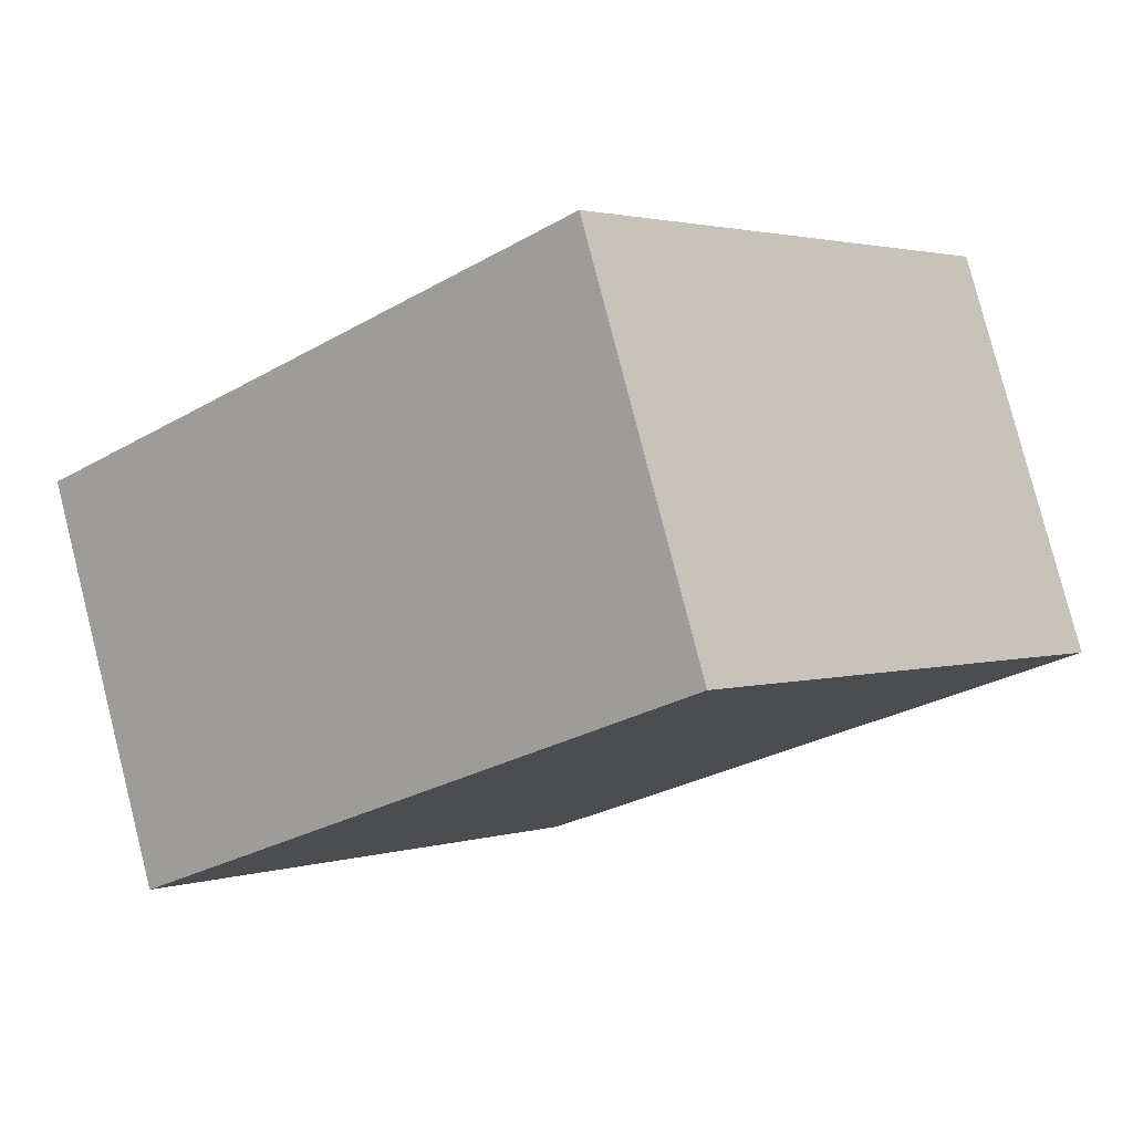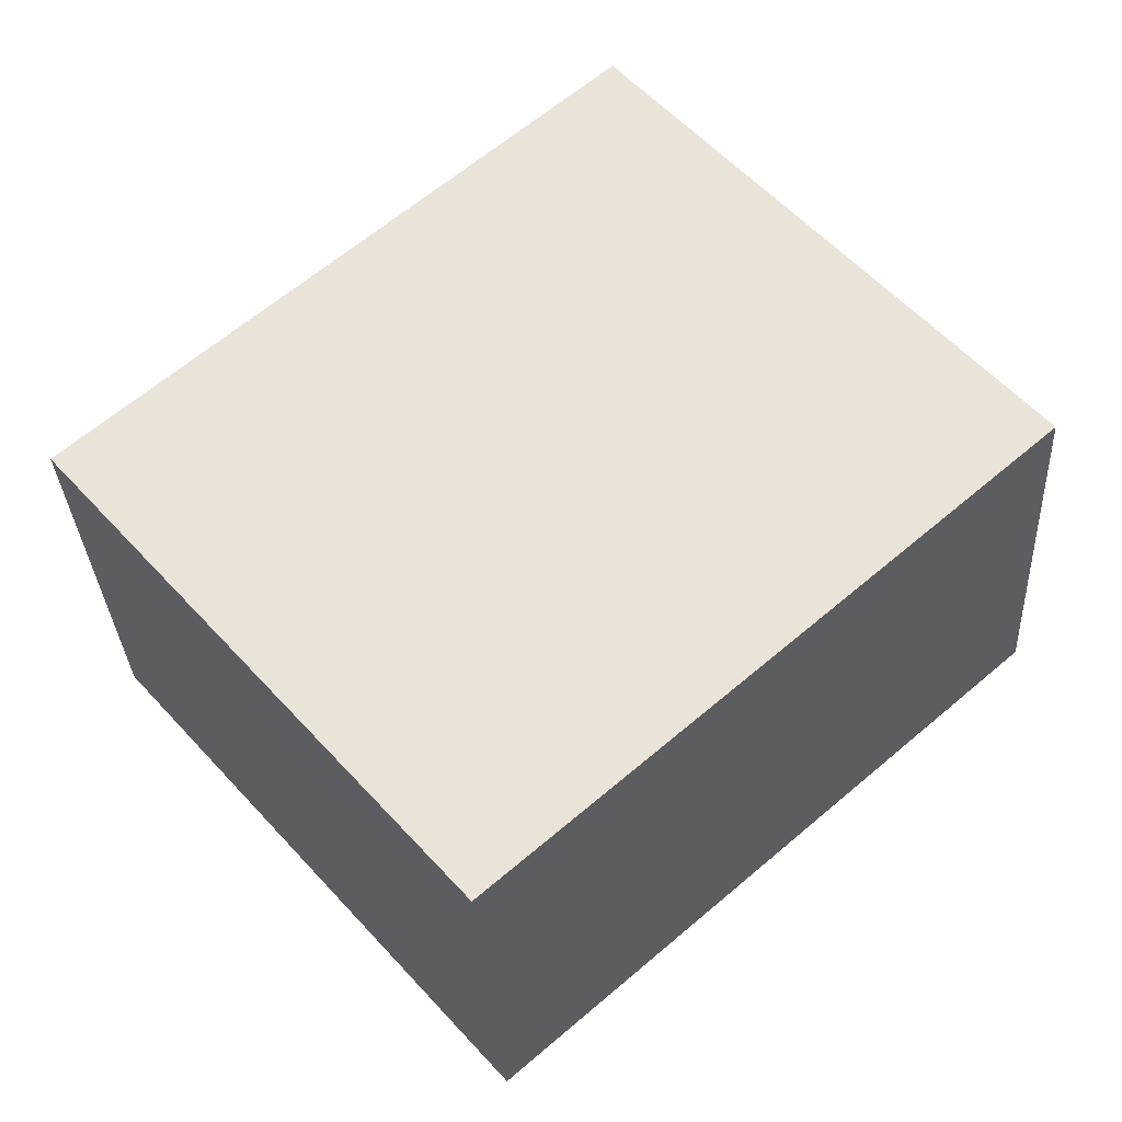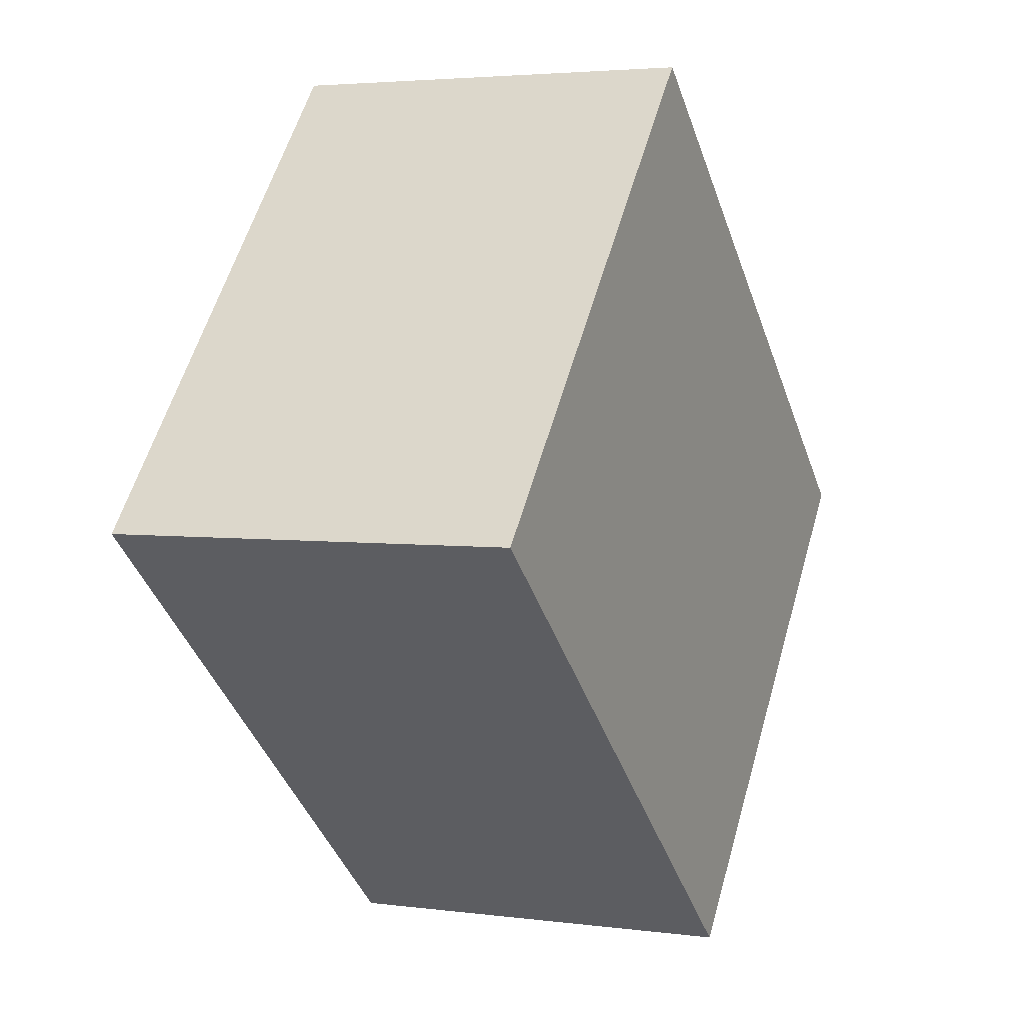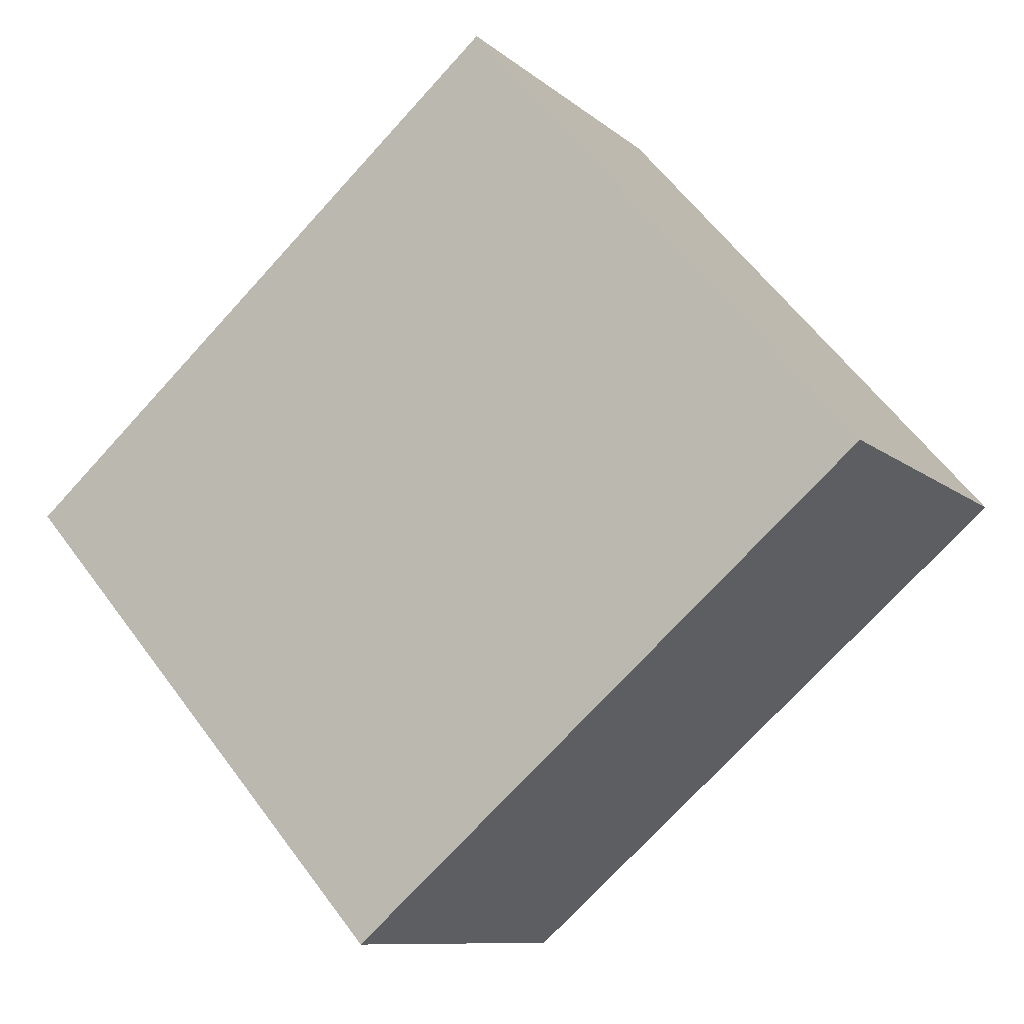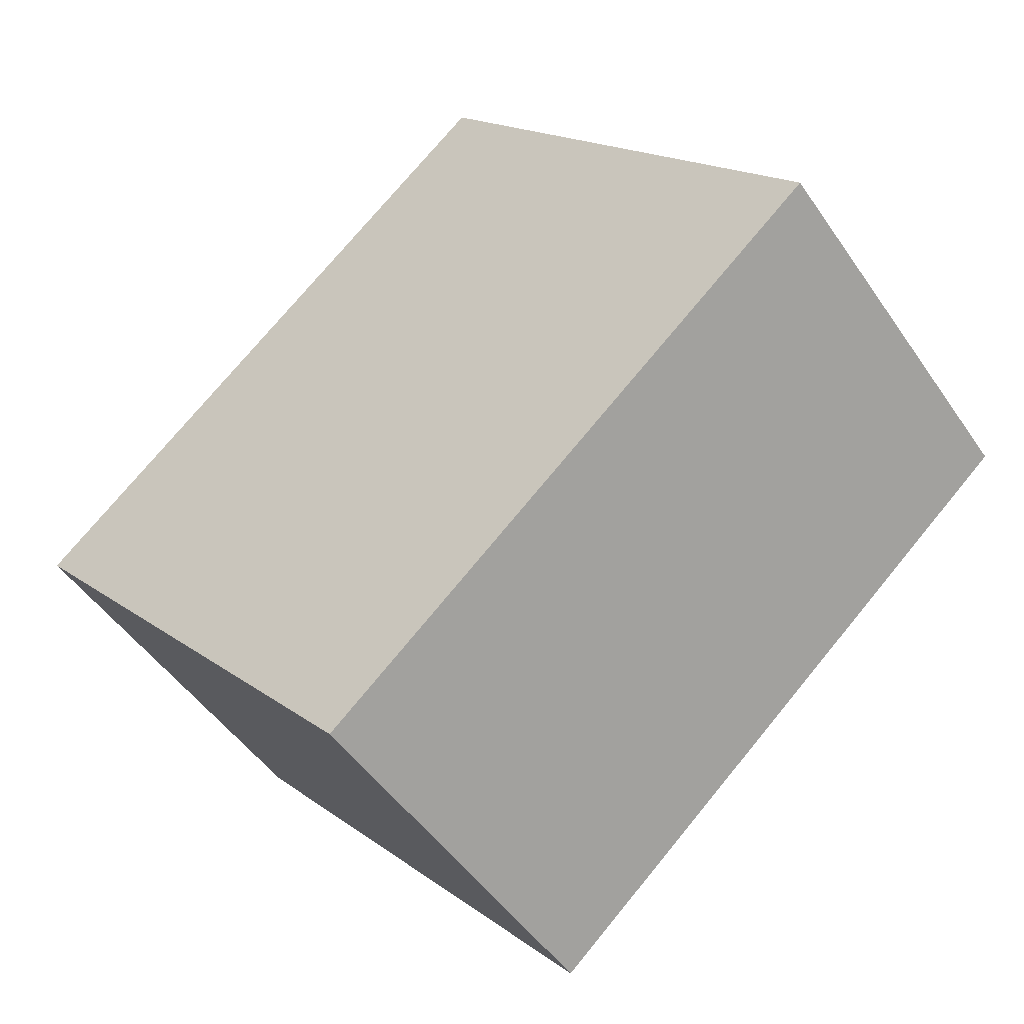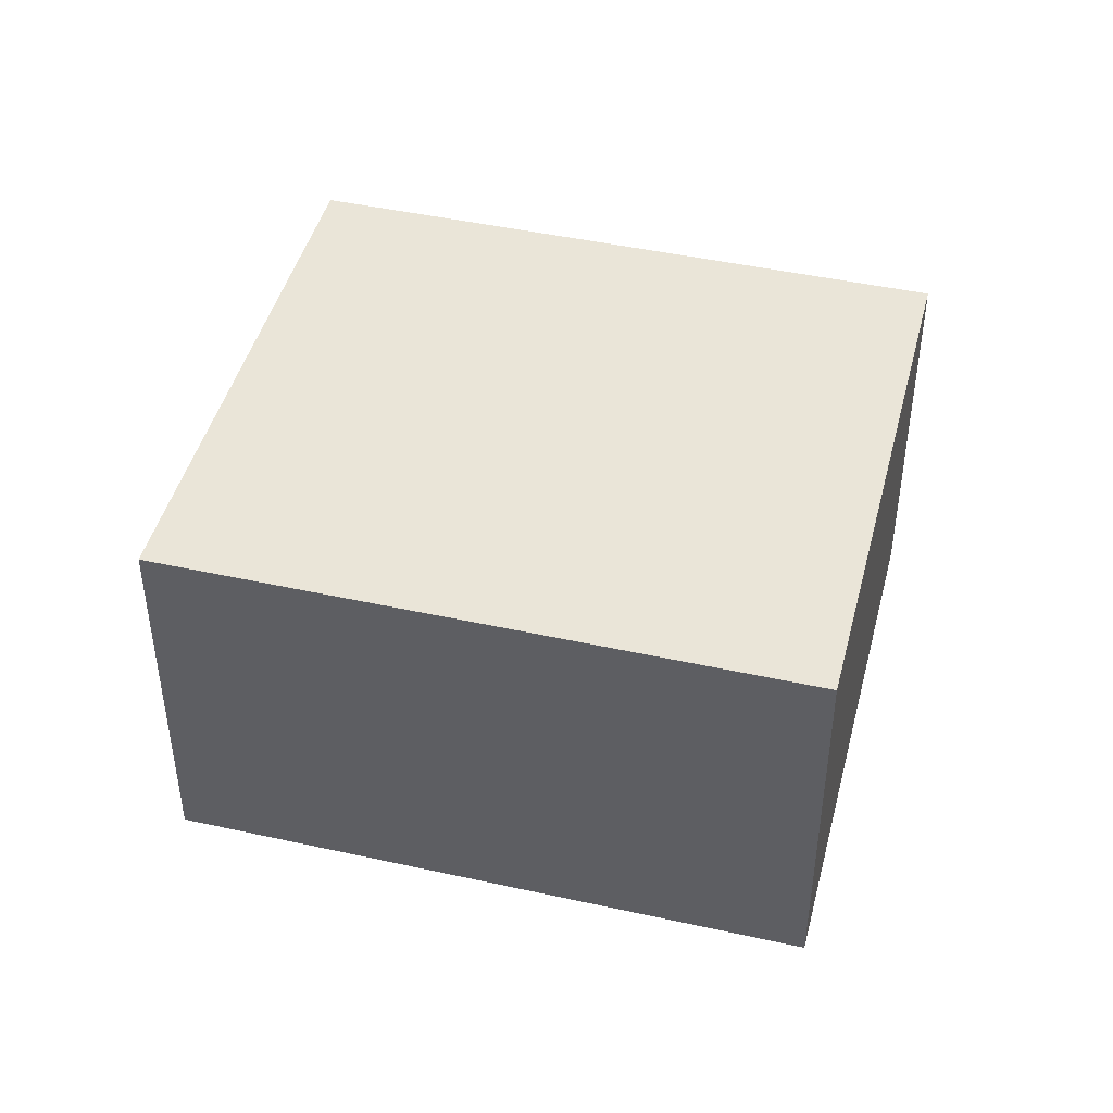
<metadata>
{"format":"obj","ext":"obj","renderer":"f3d","projection":"perspective","resolution":1024,"background":"white","views":[{"elev":79.7,"azim":-14.3,"up":"+Z"},{"elev":-31.9,"azim":3.1,"up":"+Z"},{"elev":3.6,"azim":114.1,"up":"+Z"},{"elev":-9.7,"azim":26.8,"up":"+Z"},{"elev":-48.5,"azim":32.8,"up":"+Z"},{"elev":45.2,"azim":153.2,"up":"+Y"}]}
</metadata>
<code>
v  8.748 3.883 0.012
v  4.971 -2.657e-16 4.34
v  8.748 -7.348e-19 0.012
v  4.971 3.883 4.34
v  0 0 0
v  0 3.883 2.378e-16
v  3.778 2.65e-16 -4.327
v  3.778 3.883 -4.327
g defaultobject
f 1 2 3
f 2 1 4
f 4 5 2
f 5 4 6
f 7 2 5
f 2 7 3
f 6 7 5
f 7 6 8
f 8 3 7
f 3 8 1
f 1 6 4
f 6 1 8

</code>
